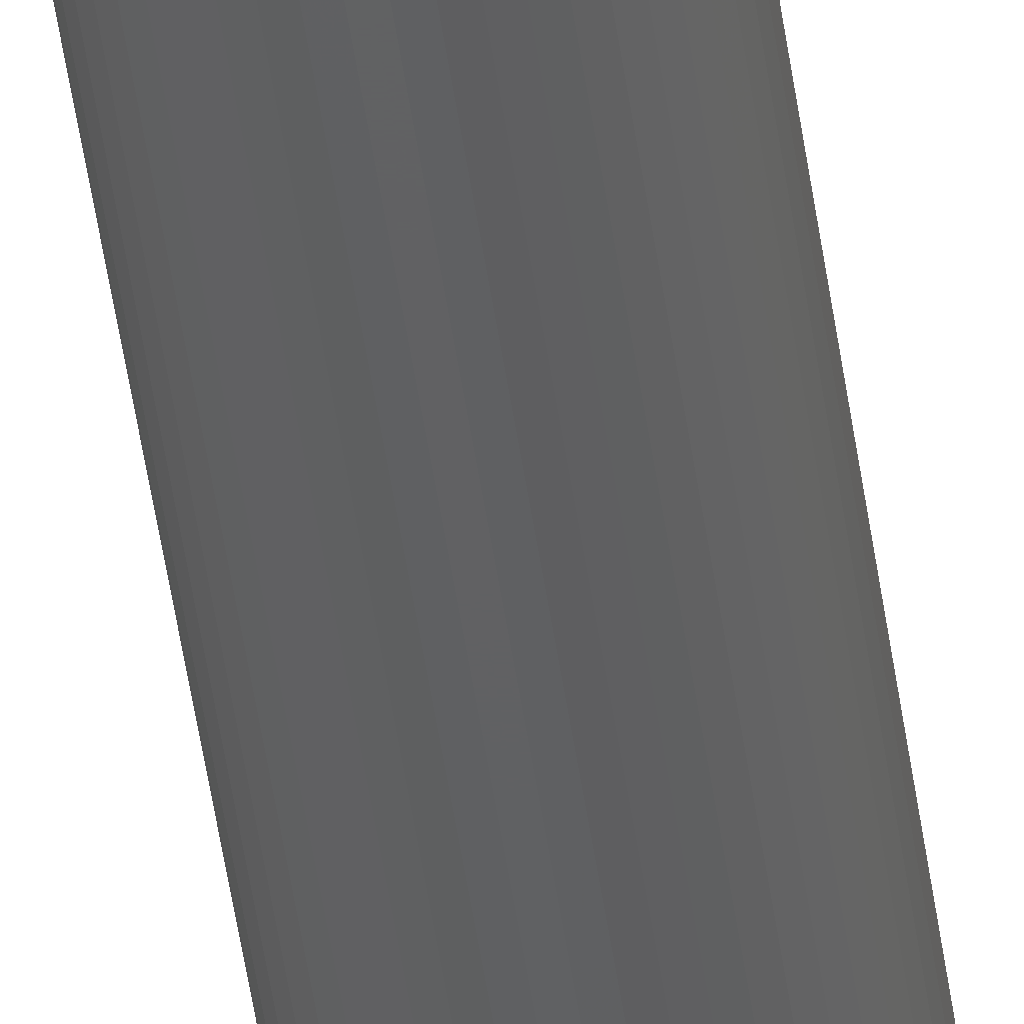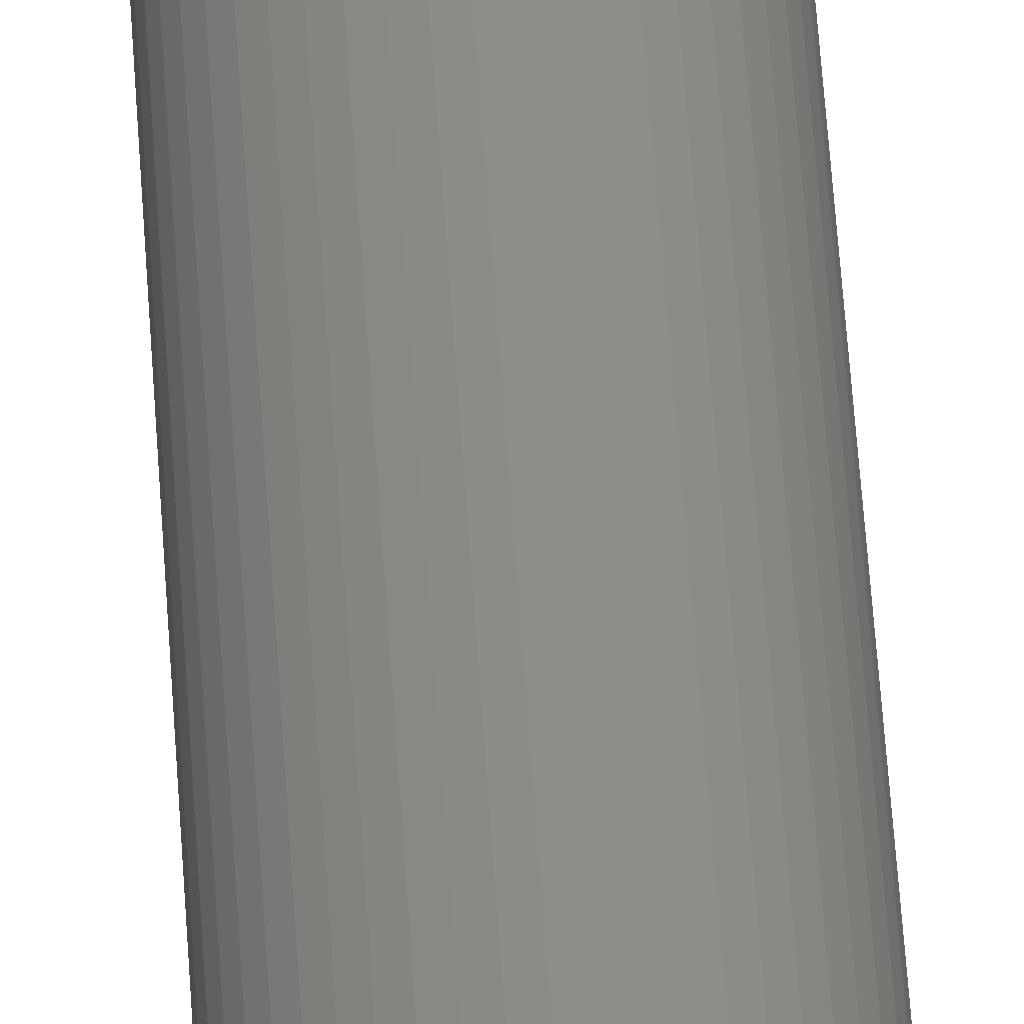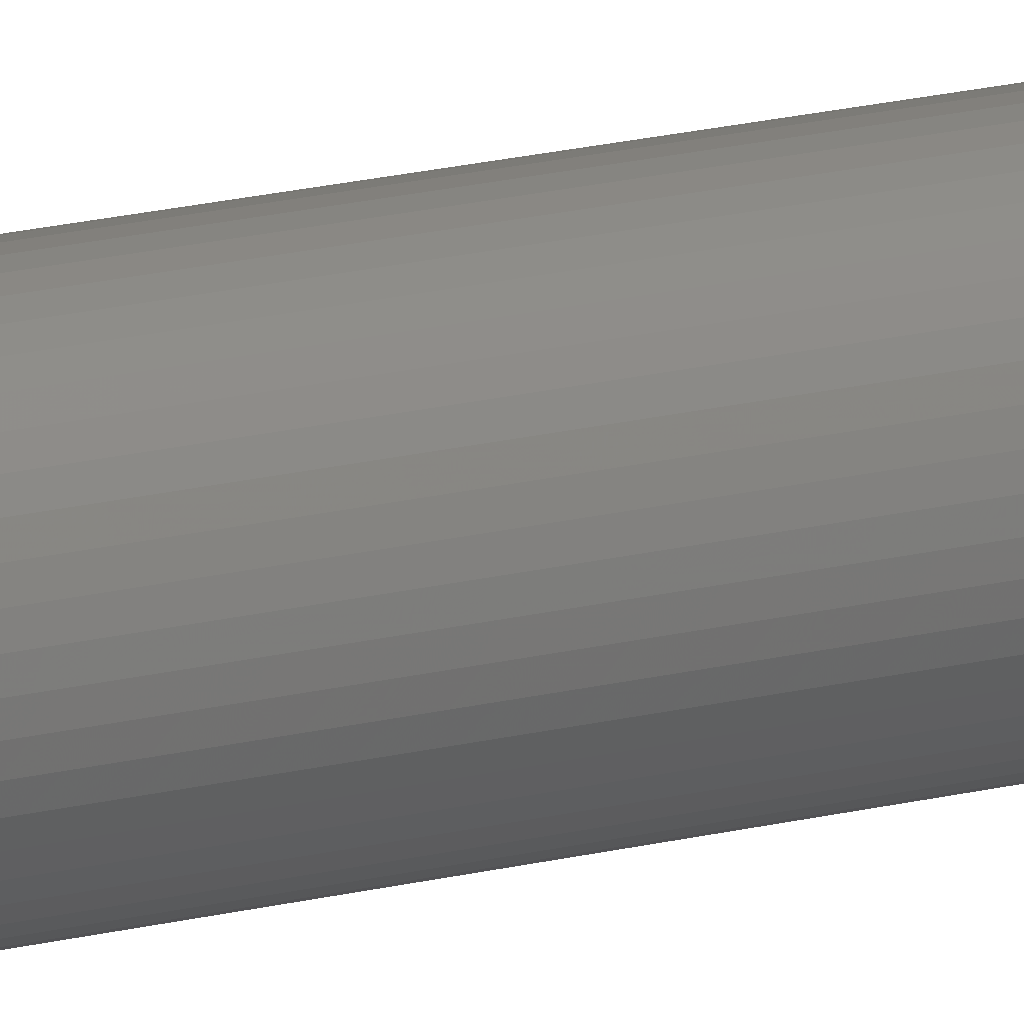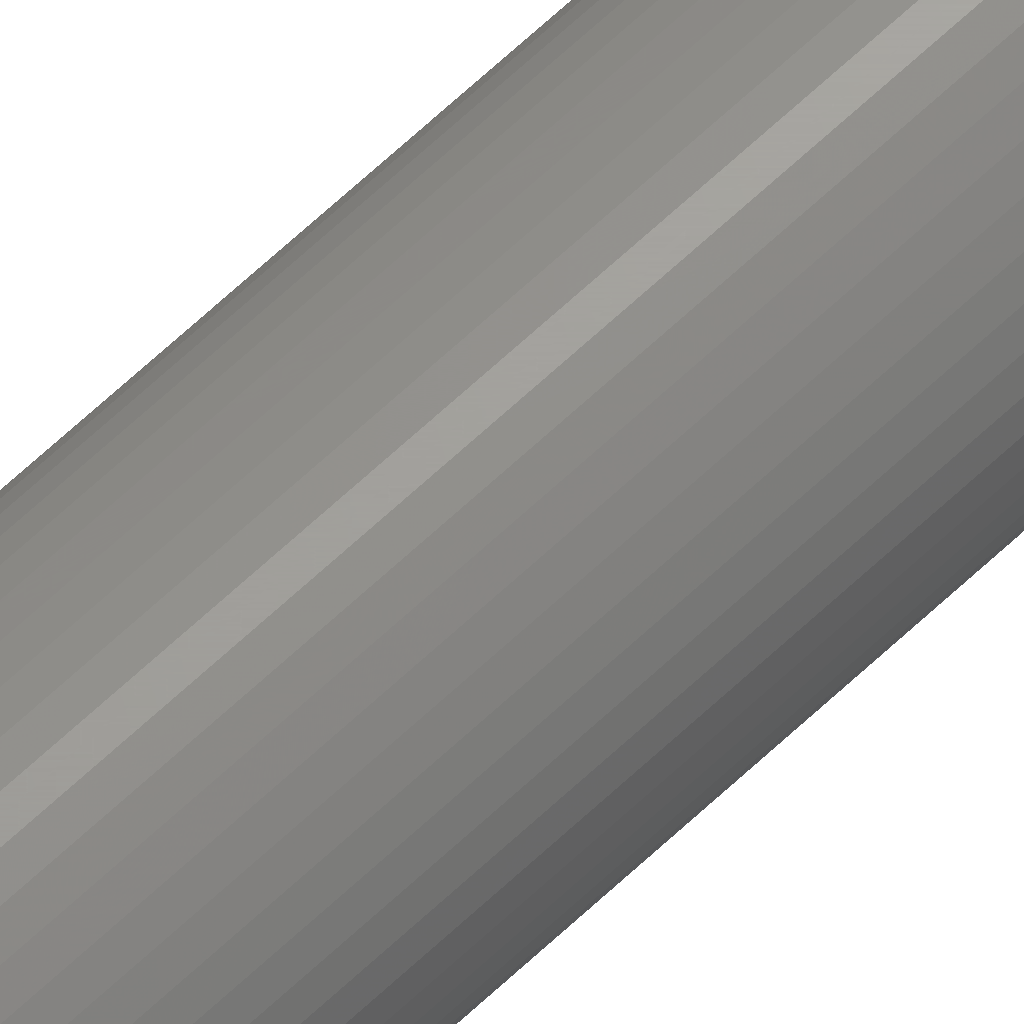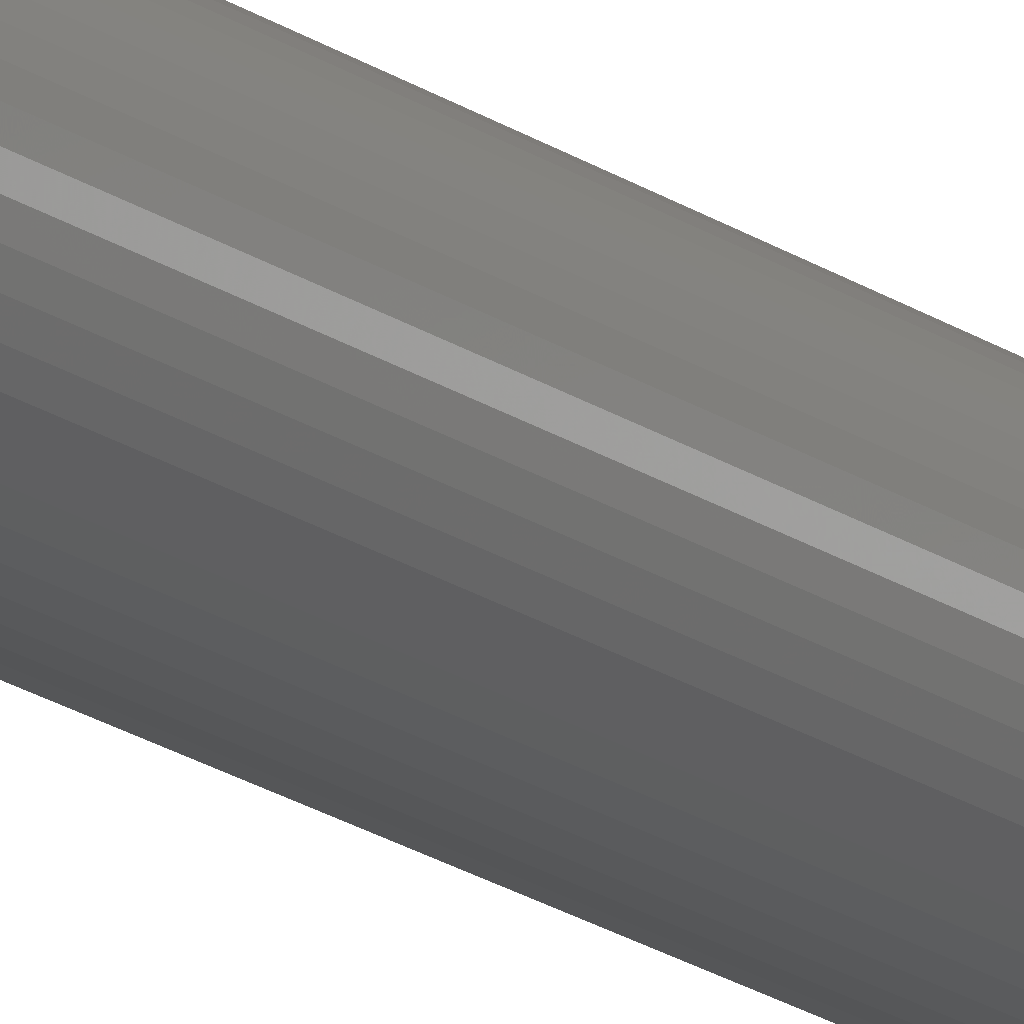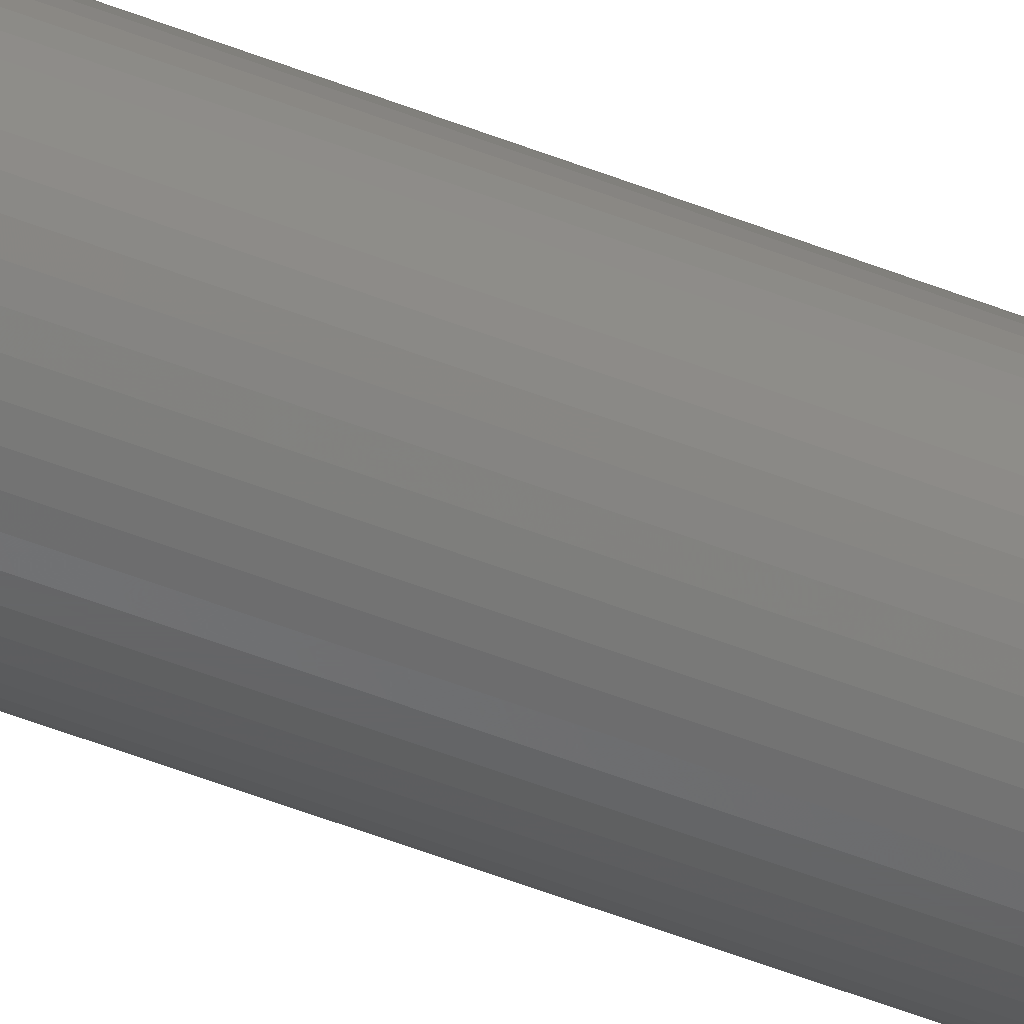
<metadata>
{"format":"stl","ext":"stl","renderer":"f3d","projection":"perspective","resolution":1024,"background":"white","views":[{"elev":-42.2,"azim":7.1,"up":"+Y"},{"elev":35.8,"azim":-2.6,"up":"+Y"},{"elev":14.7,"azim":-121.5,"up":"+Y"},{"elev":67.8,"azim":47.0,"up":"+Y"},{"elev":-17.3,"azim":-145.3,"up":"+Y"},{"elev":-45.6,"azim":-115.2,"up":"+Y"}]}
</metadata>
<code>
# stl→obj: 200 verts, 400 faces
v 1.75 0 37.5
v 1.736 0.2193 -37.5
v 1.736 0.2193 37.5
v 1.75 0 -37.5
v -1.75 0 -37.5
v -1.736 0.2193 37.5
v -1.736 0.2193 -37.5
v -1.75 0 37.5
v 0.1099 1.747 -37.5
v -0.1099 1.747 37.5
v 0.1099 1.747 37.5
v -0.1099 1.747 -37.5
v -0.1099 -1.747 -37.5
v 0.1099 -1.747 37.5
v -0.1099 -1.747 37.5
v 0.1099 -1.747 -37.5
v 1.276 1.198 -37.5
v 1.115 1.348 37.5
v 1.276 1.198 37.5
v 1.115 1.348 -37.5
v -1.115 1.348 -37.5
v -1.276 1.198 37.5
v -1.115 1.348 37.5
v -1.276 1.198 -37.5
v -0.5408 1.664 -37.5
v -0.7451 1.583 37.5
v -0.5408 1.664 37.5
v -0.7451 1.583 -37.5
v 1.534 -0.8431 37.5
v 1.627 -0.6442 -37.5
v 1.627 -0.6442 37.5
v 1.534 -0.8431 -37.5
v 1.627 0.6442 37.5
v 1.534 0.8431 -37.5
v 1.534 0.8431 37.5
v 1.627 0.6442 -37.5
v 0.7451 1.583 -37.5
v 0.5408 1.664 37.5
v 0.7451 1.583 37.5
v 0.5408 1.664 -37.5
v 0.9377 1.478 37.5
v 0.9377 1.478 -37.5
v -1.627 0.6442 -37.5
v -1.534 0.8431 37.5
v -1.534 0.8431 -37.5
v -1.627 0.6442 37.5
v -1.416 1.029 -37.5
v -1.416 1.029 37.5
v 1.35 0 37.5
v 1.339 0.1692 37.5
v 1.695 0.4352 37.5
v 1.736 -0.2193 37.5
v 1.308 0.3357 37.5
v 1.339 -0.1692 37.5
v 1.255 0.497 37.5
v 1.695 -0.4352 37.5
v 1.183 0.6504 37.5
v 1.416 1.029 37.5
v 1.308 -0.3357 37.5
v 1.092 0.7935 37.5
v 0.9841 0.9241 37.5
v 0.8605 1.04 37.5
v 0.7234 1.14 37.5
v 0.5748 1.222 37.5
v 0.4172 1.284 37.5
v 0.3279 1.719 37.5
v 0.253 1.326 37.5
v 0.08477 1.347 37.5
v -0.08477 1.347 37.5
v -0.253 1.326 37.5
v -0.3279 1.719 37.5
v -0.4172 1.284 37.5
v -0.5748 1.222 37.5
v -0.7234 1.14 37.5
v -0.9377 1.478 37.5
v -0.8605 1.04 37.5
v -0.9841 0.9241 37.5
v -1.092 0.7935 37.5
v -1.183 0.6504 37.5
v -1.255 0.497 37.5
v -1.308 0.3357 37.5
v 1.255 -0.497 37.5
v 1.183 -0.6504 37.5
v 1.416 -1.029 37.5
v 1.092 -0.7935 37.5
v 1.276 -1.198 37.5
v 0.9841 -0.9241 37.5
v 1.115 -1.348 37.5
v 0.8605 -1.04 37.5
v 0.9377 -1.478 37.5
v 0.7234 -1.14 37.5
v 0.7451 -1.583 37.5
v 0.5748 -1.222 37.5
v 0.5408 -1.664 37.5
v 0.4172 -1.284 37.5
v 0.3279 -1.719 37.5
v 0.253 -1.326 37.5
v 0.08477 -1.347 37.5
v -0.08477 -1.347 37.5
v -0.253 -1.326 37.5
v -0.3279 -1.719 37.5
v -0.4172 -1.284 37.5
v -0.5408 -1.664 37.5
v -0.5748 -1.222 37.5
v -0.7451 -1.583 37.5
v -0.7234 -1.14 37.5
v -0.9377 -1.478 37.5
v -0.8605 -1.04 37.5
v -1.115 -1.348 37.5
v -0.9841 -0.9241 37.5
v -1.276 -1.198 37.5
v -1.092 -0.7935 37.5
v -1.416 -1.029 37.5
v -1.183 -0.6504 37.5
v -1.534 -0.8431 37.5
v -1.255 -0.497 37.5
v -1.627 -0.6442 37.5
v -1.308 -0.3357 37.5
v -1.695 -0.4352 37.5
v -1.339 -0.1692 37.5
v -1.736 -0.2193 37.5
v -1.35 0 37.5
v -1.695 0.4352 37.5
v -1.339 0.1692 37.5
v -0.9377 1.478 -37.5
v -0.3279 1.719 -37.5
v 1.35 0 -37.5
v 1.736 -0.2193 -37.5
v 1.339 -0.1692 -37.5
v 1.695 -0.4352 -37.5
v 1.308 -0.3357 -37.5
v 1.339 0.1692 -37.5
v 1.255 -0.497 -37.5
v 1.695 0.4352 -37.5
v 1.183 -0.6504 -37.5
v 1.416 -1.029 -37.5
v 1.308 0.3357 -37.5
v 1.092 -0.7935 -37.5
v 1.276 -1.198 -37.5
v 0.9841 -0.9241 -37.5
v 1.115 -1.348 -37.5
v 0.8605 -1.04 -37.5
v 0.9377 -1.478 -37.5
v 0.7234 -1.14 -37.5
v 0.7451 -1.583 -37.5
v 0.5748 -1.222 -37.5
v 0.5408 -1.664 -37.5
v 0.4172 -1.284 -37.5
v 0.3279 -1.719 -37.5
v 0.253 -1.326 -37.5
v 0.08477 -1.347 -37.5
v -0.08477 -1.347 -37.5
v -0.253 -1.326 -37.5
v -0.3279 -1.719 -37.5
v -0.4172 -1.284 -37.5
v -0.5408 -1.664 -37.5
v -0.5748 -1.222 -37.5
v -0.7451 -1.583 -37.5
v -0.7234 -1.14 -37.5
v -0.9377 -1.478 -37.5
v -0.8605 -1.04 -37.5
v -1.115 -1.348 -37.5
v -0.9841 -0.9241 -37.5
v -1.276 -1.198 -37.5
v -1.092 -0.7935 -37.5
v -1.416 -1.029 -37.5
v -1.183 -0.6504 -37.5
v -1.534 -0.8431 -37.5
v -1.255 -0.497 -37.5
v -1.627 -0.6442 -37.5
v -1.308 -0.3357 -37.5
v 1.255 0.497 -37.5
v 1.183 0.6504 -37.5
v 1.416 1.029 -37.5
v 1.092 0.7935 -37.5
v 0.9841 0.9241 -37.5
v 0.8605 1.04 -37.5
v 0.7234 1.14 -37.5
v 0.5748 1.222 -37.5
v 0.4172 1.284 -37.5
v 0.3279 1.719 -37.5
v 0.253 1.326 -37.5
v 0.08477 1.347 -37.5
v -0.08477 1.347 -37.5
v -0.253 1.326 -37.5
v -0.4172 1.284 -37.5
v -0.5748 1.222 -37.5
v -0.7234 1.14 -37.5
v -0.8605 1.04 -37.5
v -0.9841 0.9241 -37.5
v -1.092 0.7935 -37.5
v -1.183 0.6504 -37.5
v -1.255 0.497 -37.5
v -1.308 0.3357 -37.5
v -1.695 0.4352 -37.5
v -1.339 0.1692 -37.5
v -1.35 0 -37.5
v -1.695 -0.4352 -37.5
v -1.339 -0.1692 -37.5
v -1.736 -0.2193 -37.5
f 1 2 3
f 2 1 4
f 5 6 7
f 6 5 8
f 9 10 11
f 10 9 12
f 13 14 15
f 14 13 16
f 17 18 19
f 18 17 20
f 21 22 23
f 22 21 24
f 25 26 27
f 26 25 28
f 29 30 31
f 30 29 32
f 33 34 35
f 34 33 36
f 37 38 39
f 38 37 40
f 20 41 18
f 41 20 42
f 43 44 45
f 44 43 46
f 47 22 24
f 22 47 48
f 49 1 3
f 50 3 51
f 1 49 52
f 53 51 33
f 54 52 49
f 55 33 35
f 52 54 56
f 57 35 58
f 59 56 54
f 56 59 31
f 3 50 49
f 51 53 50
f 60 58 19
f 33 55 53
f 35 57 55
f 61 19 18
f 58 60 57
f 19 61 60
f 62 18 41
f 18 62 61
f 63 41 39
f 41 63 62
f 39 64 63
f 38 64 39
f 38 65 64
f 66 65 38
f 66 67 65
f 11 67 66
f 11 68 67
f 11 69 68
f 10 69 11
f 10 70 69
f 71 70 10
f 71 72 70
f 27 72 71
f 27 73 72
f 26 73 27
f 73 26 74
f 75 74 26
f 74 75 76
f 23 76 75
f 76 23 77
f 22 77 23
f 77 22 78
f 48 78 22
f 78 48 79
f 44 79 48
f 79 44 80
f 46 80 44
f 80 46 81
f 82 31 59
f 31 82 29
f 83 29 82
f 29 83 84
f 85 84 83
f 84 85 86
f 87 86 85
f 86 87 88
f 89 88 87
f 88 89 90
f 91 90 89
f 90 91 92
f 93 92 91
f 93 94 92
f 95 94 93
f 95 96 94
f 97 96 95
f 97 14 96
f 98 14 97
f 99 14 98
f 99 15 14
f 100 15 99
f 100 101 15
f 102 101 100
f 102 103 101
f 104 103 102
f 105 104 106
f 104 105 103
f 107 106 108
f 106 107 105
f 109 108 110
f 111 110 112
f 108 109 107
f 113 112 114
f 115 114 116
f 110 111 109
f 117 116 118
f 119 118 120
f 121 120 122
f 123 81 46
f 112 113 111
f 81 123 124
f 114 115 113
f 6 124 123
f 116 117 115
f 124 6 122
f 118 119 117
f 8 122 6
f 120 121 119
f 122 8 121
f 28 75 26
f 75 28 125
f 126 27 71
f 27 126 25
f 127 4 128
f 129 128 130
f 4 127 2
f 131 130 30
f 132 2 127
f 133 30 32
f 2 132 134
f 135 32 136
f 137 134 132
f 134 137 36
f 128 129 127
f 130 131 129
f 138 136 139
f 30 133 131
f 32 135 133
f 140 139 141
f 136 138 135
f 139 140 138
f 142 141 143
f 141 142 140
f 144 143 145
f 143 144 142
f 145 146 144
f 147 146 145
f 147 148 146
f 149 148 147
f 149 150 148
f 16 150 149
f 16 151 150
f 16 152 151
f 13 152 16
f 13 153 152
f 154 153 13
f 154 155 153
f 156 155 154
f 156 157 155
f 158 157 156
f 157 158 159
f 160 159 158
f 159 160 161
f 162 161 160
f 161 162 163
f 164 163 162
f 163 164 165
f 166 165 164
f 165 166 167
f 168 167 166
f 167 168 169
f 170 169 168
f 169 170 171
f 172 36 137
f 36 172 34
f 173 34 172
f 34 173 174
f 175 174 173
f 174 175 17
f 176 17 175
f 17 176 20
f 177 20 176
f 20 177 42
f 178 42 177
f 42 178 37
f 179 37 178
f 179 40 37
f 180 40 179
f 180 181 40
f 182 181 180
f 182 9 181
f 183 9 182
f 184 9 183
f 184 12 9
f 185 12 184
f 185 126 12
f 186 126 185
f 186 25 126
f 187 25 186
f 28 187 188
f 187 28 25
f 125 188 189
f 188 125 28
f 21 189 190
f 24 190 191
f 189 21 125
f 47 191 192
f 45 192 193
f 190 24 21
f 43 193 194
f 195 194 196
f 7 196 197
f 198 171 170
f 191 47 24
f 171 198 199
f 192 45 47
f 200 199 198
f 193 43 45
f 199 200 197
f 194 195 43
f 5 197 200
f 196 7 195
f 197 5 7
f 16 96 14
f 96 16 149
f 147 92 94
f 92 147 145
f 51 36 33
f 36 51 134
f 3 134 51
f 134 3 2
f 58 17 19
f 17 58 174
f 35 174 58
f 174 35 34
f 40 66 38
f 66 40 181
f 181 11 66
f 11 181 9
f 42 39 41
f 39 42 37
f 45 48 47
f 48 45 44
f 195 46 43
f 46 195 123
f 7 123 195
f 123 7 6
f 125 23 75
f 23 125 21
f 12 71 10
f 71 12 126
f 52 4 1
f 4 52 128
f 86 136 84
f 136 86 139
f 168 117 170
f 117 168 115
f 164 113 166
f 113 164 111
f 145 90 92
f 90 145 143
f 31 130 56
f 130 31 30
f 84 32 29
f 32 84 136
f 198 121 200
f 121 198 119
f 200 8 5
f 8 200 121
f 170 119 198
f 119 170 117
f 143 88 90
f 88 143 141
f 149 94 96
f 94 149 147
f 56 128 52
f 128 56 130
f 154 15 101
f 15 154 13
f 158 103 105
f 103 158 156
f 156 101 103
f 101 156 154
f 166 115 168
f 115 166 113
f 141 86 88
f 86 141 139
f 160 105 107
f 105 160 158
f 162 107 109
f 107 162 160
f 164 109 111
f 109 164 162
f 127 50 132
f 50 127 49
f 122 196 124
f 196 122 197
f 184 68 69
f 68 184 183
f 151 99 98
f 99 151 152
f 177 61 62
f 61 177 176
f 190 76 77
f 76 190 189
f 187 72 73
f 72 187 186
f 138 83 135
f 83 138 85
f 172 57 173
f 57 172 55
f 132 53 137
f 53 132 50
f 173 60 175
f 60 173 57
f 180 64 65
f 64 180 179
f 178 62 63
f 62 178 177
f 80 192 79
f 192 80 193
f 79 191 78
f 191 79 192
f 189 74 76
f 74 189 188
f 186 70 72
f 70 186 185
f 146 95 93
f 95 146 148
f 137 55 172
f 55 137 53
f 175 61 176
f 61 175 60
f 182 65 67
f 65 182 180
f 183 67 68
f 67 183 182
f 179 63 64
f 63 179 178
f 78 190 77
f 190 78 191
f 81 193 80
f 193 81 194
f 124 194 81
f 194 124 196
f 188 73 74
f 73 188 187
f 185 69 70
f 69 185 184
f 129 49 127
f 49 129 54
f 140 85 138
f 85 140 87
f 112 167 114
f 167 112 165
f 114 169 116
f 169 114 167
f 120 197 122
f 197 120 199
f 144 93 91
f 93 144 146
f 131 54 129
f 54 131 59
f 142 91 89
f 91 142 144
f 140 89 87
f 89 140 142
f 135 82 133
f 82 135 83
f 155 104 102
f 104 155 157
f 110 165 112
f 165 110 163
f 133 59 131
f 59 133 82
f 152 100 99
f 100 152 153
f 159 108 106
f 108 159 161
f 153 102 100
f 102 153 155
f 161 110 108
f 110 161 163
f 116 171 118
f 171 116 169
f 118 199 120
f 199 118 171
f 148 97 95
f 97 148 150
f 150 98 97
f 98 150 151
f 157 106 104
f 106 157 159

</code>
